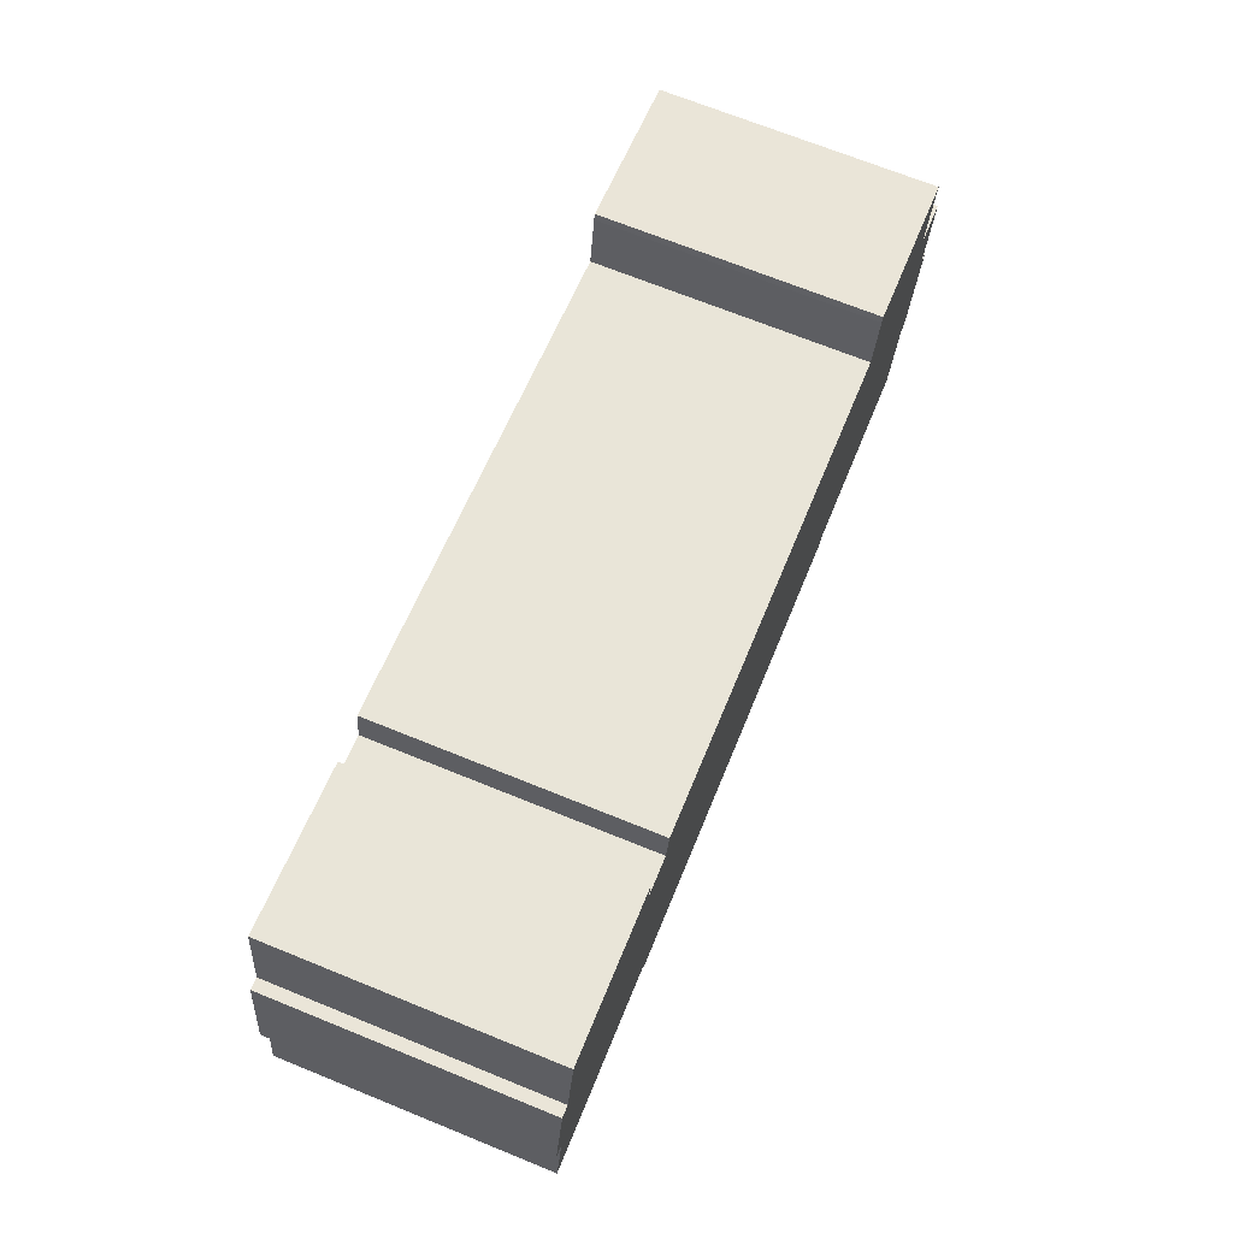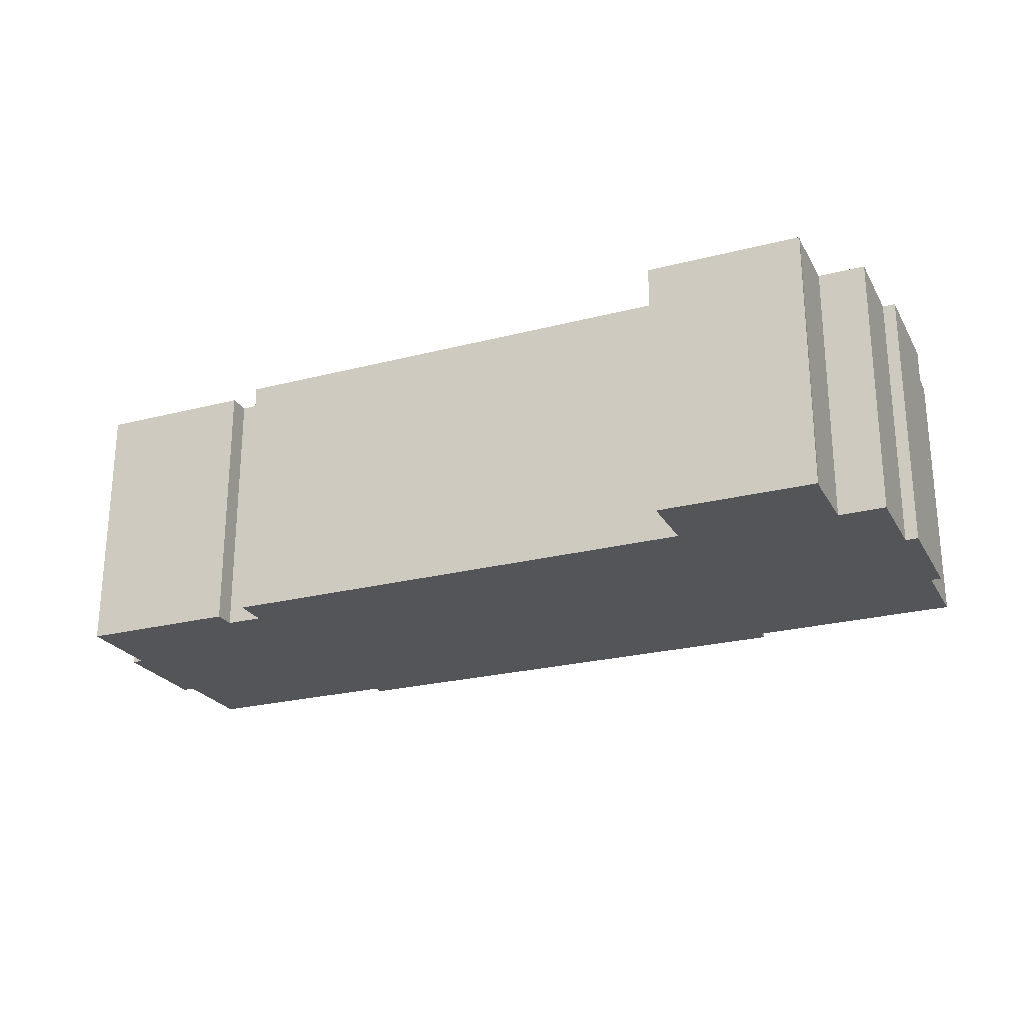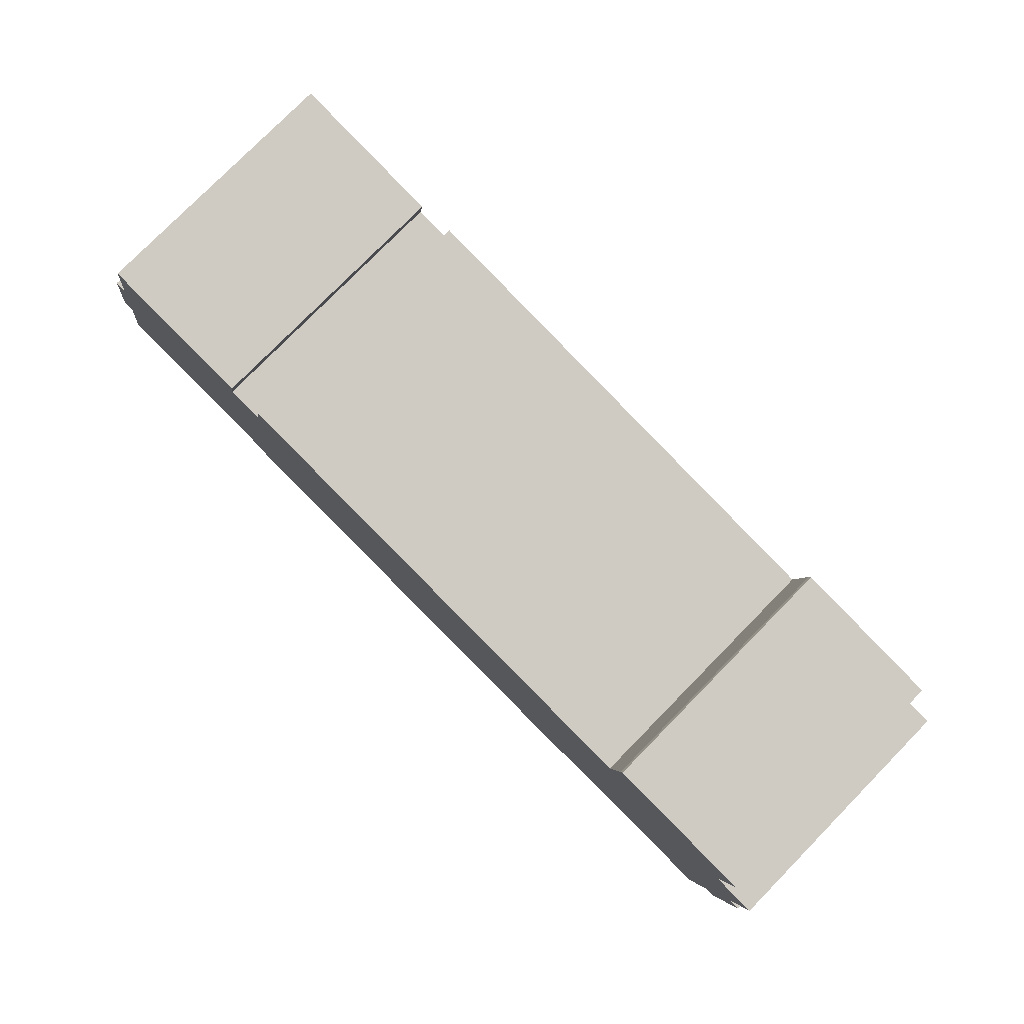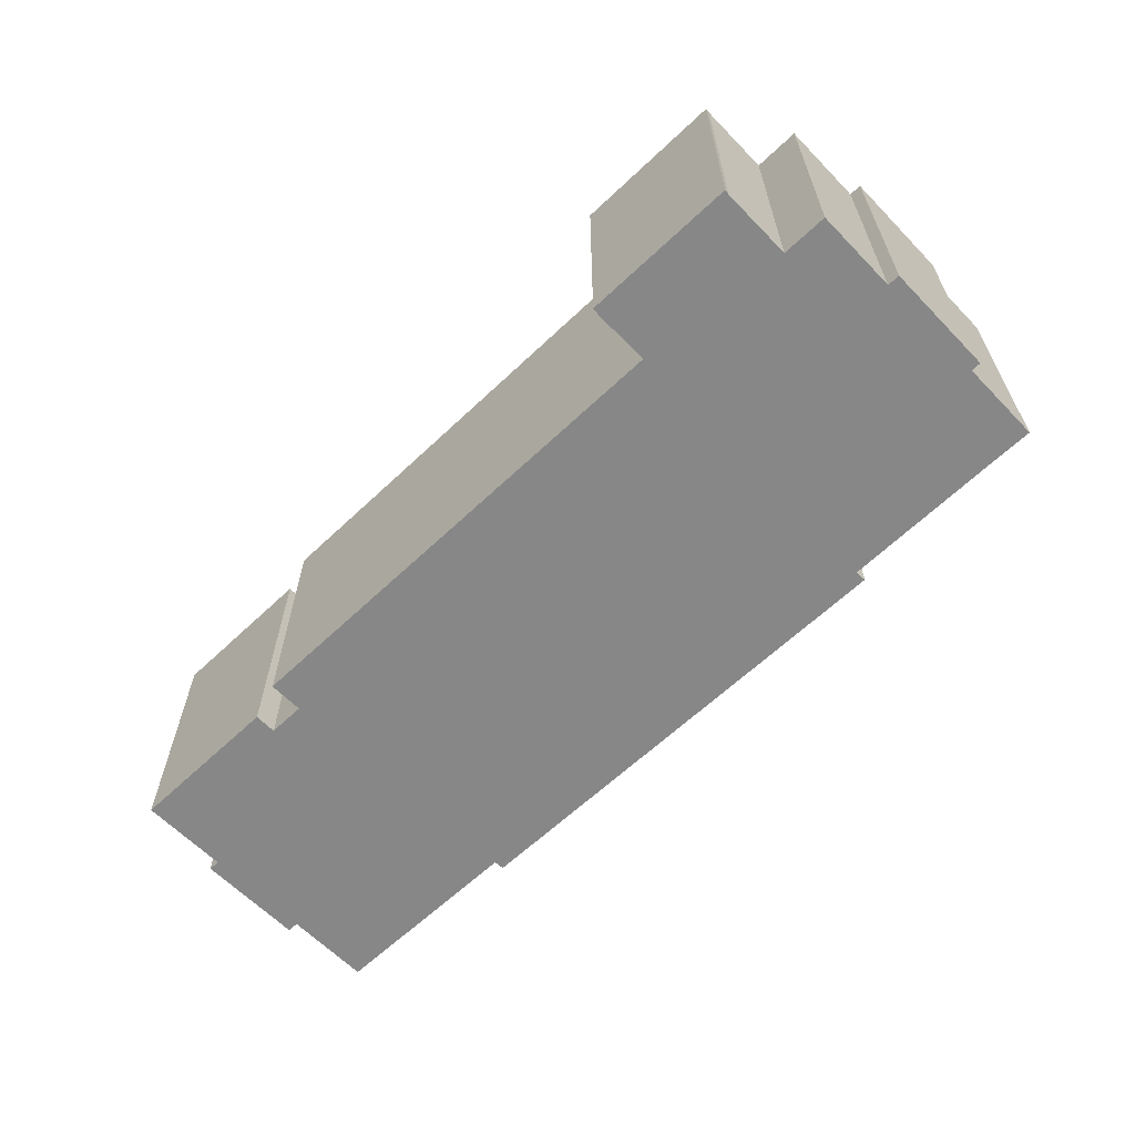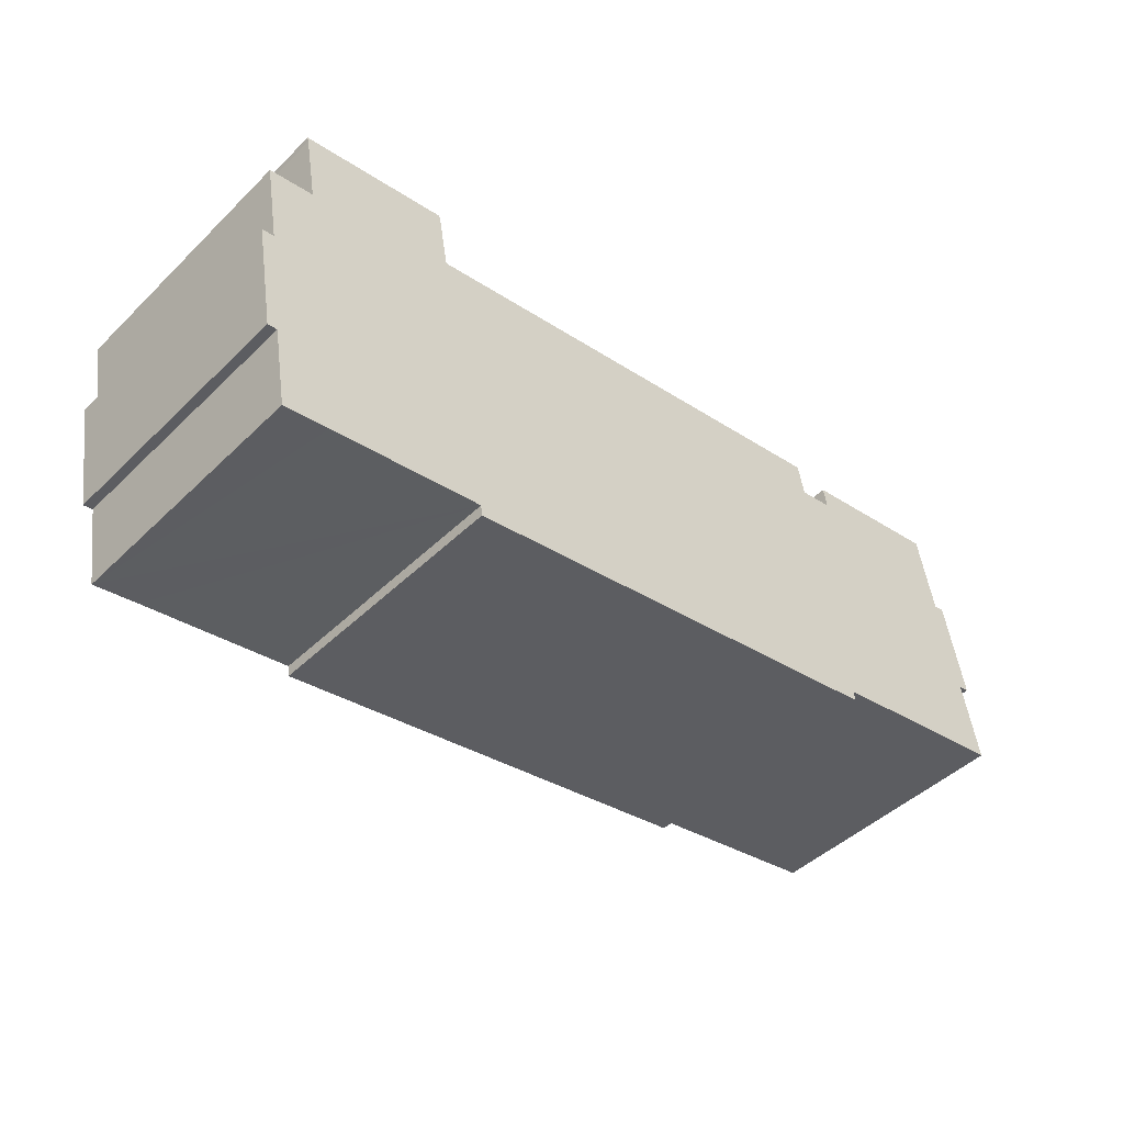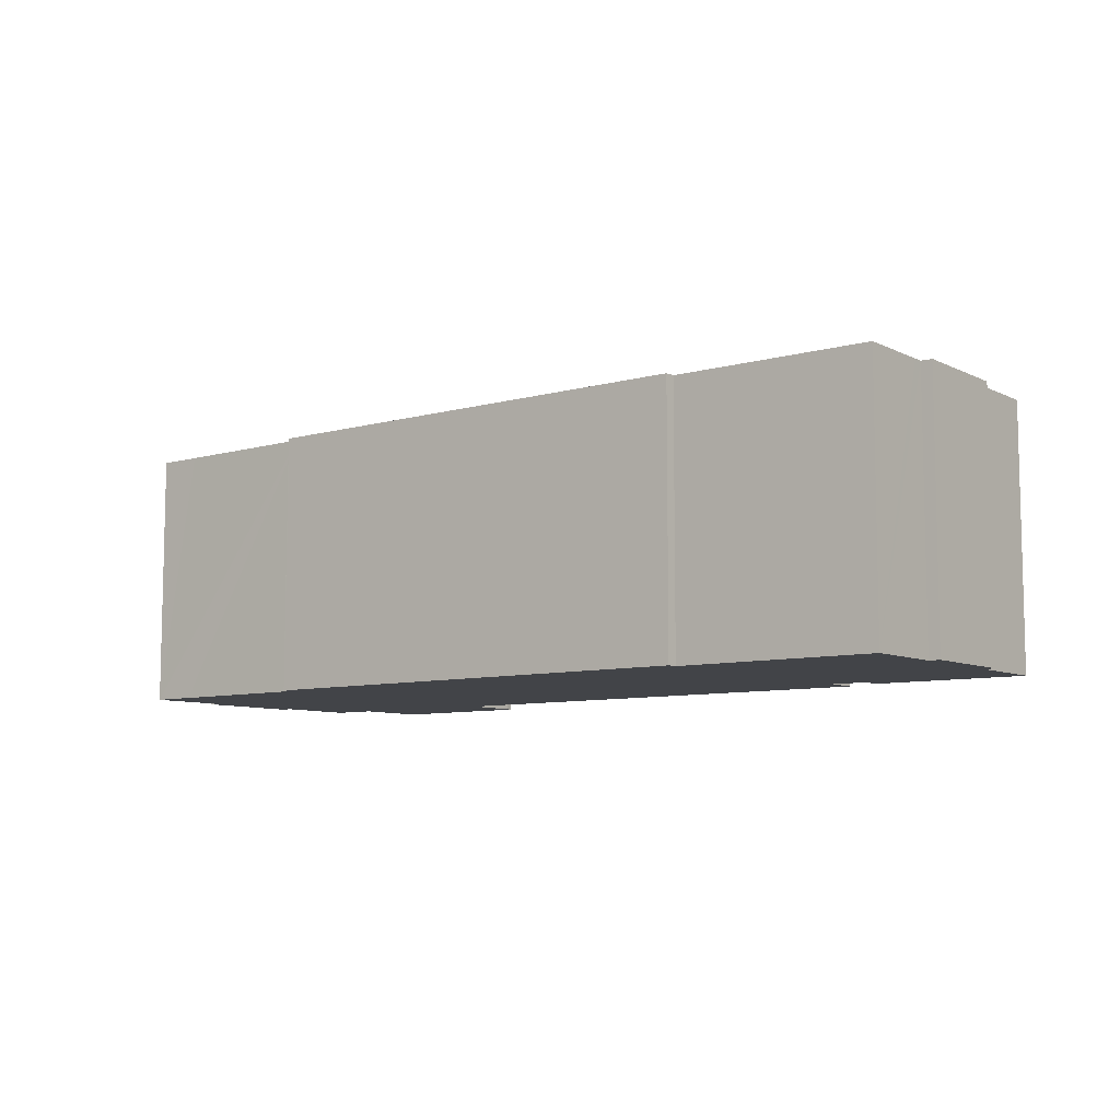
<metadata>
{"format":"obj","ext":"obj","renderer":"f3d","projection":"perspective","resolution":1024,"background":"white","views":[{"elev":70.4,"azim":-68.0,"up":"+Z"},{"elev":-24.2,"azim":33.2,"up":"+Y"},{"elev":78.5,"azim":44.5,"up":"+Z"},{"elev":-62.3,"azim":53.9,"up":"+Y"},{"elev":-46.1,"azim":137.6,"up":"+Z"},{"elev":-8.1,"azim":-132.4,"up":"+Y"}]}
</metadata>
<code>
v  1.051 12.14 8.941
v  0.697 12.14 3.942
v  0.184 12.14 4.033
v  1.562 12.14 8.85
v  0.616 12.14 3.485
v  1.981 12.14 -0.35
v  0 12.14 7.435e-16
v  2.273 12.14 12.87
v  9.429 12.14 11.61
v  9.254 12.14 10.62
v  9.199 12.14 -1.624
v  10.92 12.14 10.32
v  11.2 12.14 11.9
v  33.27 12.14 8.001
v  9.135 12.14 -2.097
v  30.81 12.14 -5.927
v  30.93 12.14 -5.422
v  38.13 12.14 -6.63
v  33.37 12.14 7.984
v  33.39 12.14 8.102
v  33.84 12.14 10.62
v  33.92 12.14 10.94
v  40.29 12.14 6.169
v  40.42 12.14 6.872
v  40.88 12.14 9.458
v  40.94 12.14 9.675
v  38.23 12.14 -6.646
v  40.24 12.14 -7.002
v  40.39 12.14 6.151
v  41.71 12.14 1.959
v  42.38 12.14 5.799
v  40.91 12.14 -3.205
v  42.27 12.14 1.859
v  41.36 12.14 -3.284
v  30.86 12.14 -5.936
v  40.24 4.287e-16 -7.002
v  38.13 4.06e-16 -6.63
v  30.93 3.32e-16 -5.422
v  38.23 4.069e-16 -6.646
v  30.86 3.635e-16 -5.936
v  9.135 1.284e-16 -2.097
v  30.81 3.629e-16 -5.927
v  9.199 9.944e-17 -1.624
v  0 0 0
v  1.981 2.143e-17 -0.35
v  0.697 -2.414e-16 3.942
v  0.184 -2.469e-16 4.033
v  41.36 2.011e-16 -3.284
v  40.91 1.963e-16 -3.205
v  9.429 -7.108e-16 11.61
v  9.254 -6.5e-16 10.62
v  40.94 -5.924e-16 9.675
v  40.88 -5.791e-16 9.458
v  40.29 -3.777e-16 6.169
v  40.42 -4.208e-16 6.872
v  42.38 -3.551e-16 5.799
v  41.71 -1.2e-16 1.959
v  42.27 -1.138e-16 1.859
v  0.616 -2.134e-16 3.485
v  1.051 -5.475e-16 8.941
v  1.562 -5.419e-16 8.85
v  2.273 -7.882e-16 12.87
v  10.92 -6.32e-16 10.32
v  11.2 -7.287e-16 11.9
v  33.37 -4.889e-16 7.984
v  33.84 -6.502e-16 10.62
v  33.39 -4.961e-16 8.102
v  33.92 -6.698e-16 10.94
v  33.27 -4.899e-16 8.001
v  40.39 -3.766e-16 6.151
g defaultobject
f 1 2 3
f 2 1 4
f 5 6 7
f 6 5 2
f 6 2 4
f 6 4 8
f 6 8 9
f 6 9 10
f 10 11 6
f 11 10 12
f 11 12 13
f 11 13 14
f 11 14 15
f 15 14 16
f 16 14 17
f 17 14 18
f 18 14 19
f 18 19 20
f 18 20 21
f 18 21 22
f 18 22 23
f 23 22 24
f 24 22 25
f 25 22 26
f 18 23 27
f 23 28 27
f 28 23 29
f 28 29 30
f 30 29 31
f 30 32 28
f 32 30 33
f 32 33 34
f 35 16 17
f 36 27 28
f 27 36 18
f 18 36 17
f 17 36 37
f 17 37 38
f 37 36 39
f 40 16 35
f 16 40 15
f 15 40 41
f 41 40 42
f 43 6 11
f 6 43 7
f 7 43 44
f 44 43 45
f 46 3 2
f 3 46 47
f 48 32 34
f 32 48 49
f 38 35 17
f 35 38 40
f 50 10 9
f 10 50 51
f 52 25 26
f 25 52 53
f 53 24 25
f 24 53 23
f 23 53 54
f 54 53 55
f 56 30 31
f 30 56 57
f 58 34 33
f 34 58 48
f 49 28 32
f 28 49 36
f 41 11 15
f 11 41 43
f 44 5 7
f 5 44 2
f 2 44 46
f 46 44 59
f 47 1 3
f 1 47 60
f 61 8 4
f 8 61 62
f 63 13 12
f 13 63 64
f 65 20 19
f 20 65 21
f 21 65 66
f 66 65 67
f 66 22 21
f 22 66 68
f 60 4 1
f 4 60 61
f 62 9 8
f 9 62 50
f 51 12 10
f 12 51 63
f 64 14 13
f 14 64 69
f 14 69 19
f 19 69 65
f 68 26 22
f 26 68 52
f 54 29 23
f 29 54 31
f 31 54 56
f 56 54 70
f 57 33 30
f 33 57 58
f 70 57 56
f 68 53 52
f 53 68 55
f 55 68 54
f 54 68 48
f 48 68 49
f 49 68 36
f 36 68 39
f 39 68 37
f 37 68 38
f 38 68 65
f 65 68 67
f 67 68 66
f 38 65 69
f 38 69 64
f 38 64 40
f 40 64 42
f 42 64 41
f 41 64 63
f 41 63 43
f 43 63 51
f 57 48 58
f 48 57 70
f 48 70 54
f 62 51 50
f 51 62 43
f 43 62 45
f 45 62 61
f 45 61 60
f 45 60 46
f 46 60 47
f 46 44 45
f 44 46 59

</code>
